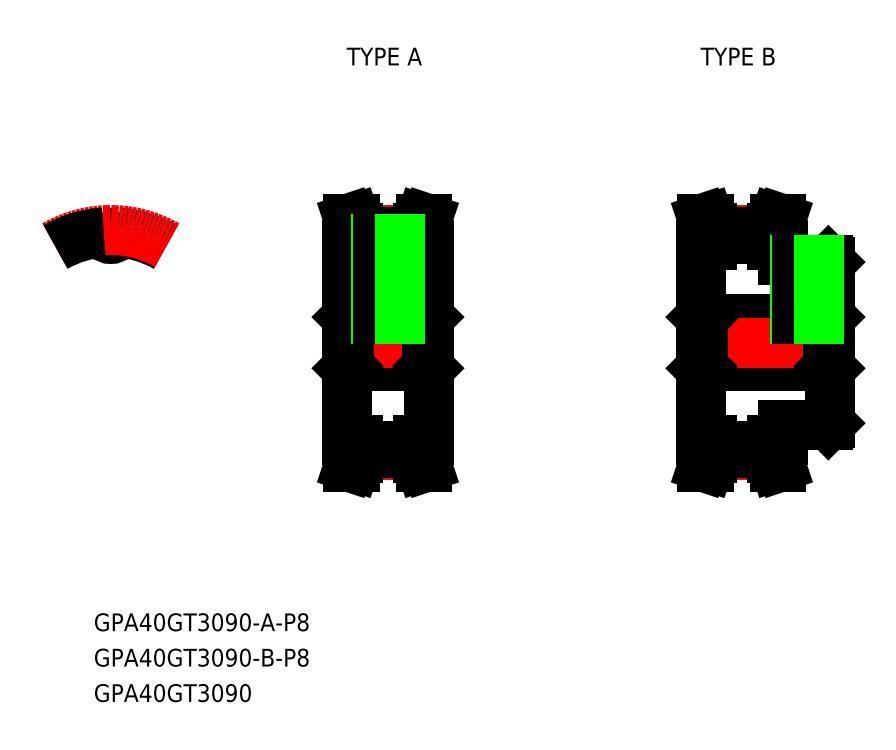
<metadata>
{"format":"dxf","ext":"dxf","renderer":"ezdxf+matplotlib","layout":"modelspace","background":"white","min_lineweight":24,"dpi":150}
</metadata>
<code>
0
SECTION
2
ENTITIES
0
TEXT
8
0
10
-2.883
20
-48.9
30
0
40
3
1
GPA40GT3090-A-P8
0
TEXT
8
0
10
-2.883
20
-60.9
30
0
40
3
1
GPA40GT3090
0
TEXT
8
0
10
-2.883
20
-54.9
30
0
40
3
1
GPA40GT3090-B-P8
0
TEXT
8
0
10
40
20
47
30
0
40
3
1
TYPE A
0
TEXT
8
0
10
100
20
47
30
0
40
3
1
TYPE B
0
LINE
8
CENTER
10
1.3e-15
20
15.58
30
0
11
1.3e-15
21
21.1
31
0
0
ARC
8
0
10
-1.193
20
18.51
30
0
40
0.171
50
4.572
51
93.69
0
ARC
8
0
10
-1e-16
20
18.61
30
0
40
1.026
50
184.6
51
355.4
0
ARC
8
0
10
1.193
20
18.51
30
0
40
0.171
50
86.31
51
175.4
0
LINE
8
0
10
40
20
16.5
30
0
11
40
21
-16.5
31
0
0
LINE
8
0
10
54
20
16.5
30
0
11
54
21
-16.5
31
0
0
LINE
8
CENTER
10
41.85
20
-19.1
30
0
11
52.15
21
-19.1
31
0
0
LINE
8
0
10
41.85
20
-17.58
30
0
11
52.15
21
-17.58
31
0
0
LINE
8
0
10
41.85
20
-18.72
30
0
11
52.15
21
-18.72
31
0
0
LINE
8
0
10
40.34
20
-4
30
0
11
53.66
21
-4
31
0
0
LINE
8
0
10
40.34
20
4
30
0
11
53.66
21
4
31
0
0
LINE
8
CENTER
10
41.85
20
19.1
30
0
11
52.15
21
19.1
31
0
0
LINE
8
0
10
41.85
20
17.58
30
0
11
52.15
21
17.58
31
0
0
LINE
8
0
10
41.85
20
18.72
30
0
11
52.15
21
18.72
31
0
0
LINE
8
CENTER
10
38
20
0
30
0
11
56
21
0
31
0
0
LINE
8
0
10
40
20
-4.342
30
0
11
40.34
21
-4
31
0
0
LINE
8
0
10
40
20
4.342
30
0
11
40.34
21
4
31
0
0
LINE
8
0
10
54
20
-4.342
30
0
11
53.66
21
-4
31
0
0
LINE
8
0
10
54
20
4.342
30
0
11
53.66
21
4
31
0
0
LINE
8
0
10
122
20
13.66
30
0
11
122
21
-13.66
31
0
0
LINE
8
0
10
100
20
16.5
30
0
11
100
21
-16.5
31
0
0
LINE
8
CENTER
10
101.8
20
-19.1
30
0
11
112.2
21
-19.1
31
0
0
LINE
8
0
10
101.8
20
-17.58
30
0
11
112.2
21
-17.58
31
0
0
LINE
8
0
10
101.8
20
-18.72
30
0
11
112.2
21
-18.72
31
0
0
LINE
8
0
10
114
20
-14
30
0
11
121.7
21
-14
31
0
0
LINE
8
0
10
114
20
-14
30
0
11
114
21
-16.5
31
0
0
LINE
8
0
10
121.7
20
-14
30
0
11
122
21
-13.66
31
0
0
LINE
8
0
10
100.3
20
-4
30
0
11
121.7
21
-4
31
0
0
LINE
8
0
10
100.3
20
4
30
0
11
121.7
21
4
31
0
0
LINE
8
CENTER
10
101.8
20
19.1
30
0
11
112.2
21
19.1
31
0
0
LINE
8
0
10
101.8
20
17.58
30
0
11
112.2
21
17.58
31
0
0
LINE
8
0
10
101.8
20
18.72
30
0
11
112.2
21
18.72
31
0
0
LINE
8
CENTER
10
98
20
0
30
0
11
124
21
0
31
0
0
LINE
8
0
10
100
20
-4.342
30
0
11
100.3
21
-4
31
0
0
LINE
8
0
10
100
20
4.342
30
0
11
100.3
21
4
31
0
0
LINE
8
0
10
122
20
-4.342
30
0
11
121.7
21
-4
31
0
0
LINE
8
0
10
122
20
4.342
30
0
11
121.7
21
4
31
0
0
LINE
8
0
10
114
20
14
30
0
11
121.7
21
14
31
0
0
LINE
8
0
10
114
20
14
30
0
11
114
21
16.5
31
0
0
LINE
8
0
10
121.7
20
14
30
0
11
122
21
13.66
31
0
0
ARC
8
0
10
0
20
0
30
0
40
18.72
50
60
51
86.31
0
ARC
8
CENTER
10
1.3e-15
20
0
30
0
40
19.1
50
60
51
120
0
ARC
8
0
10
0
20
0
30
0
40
18.72
50
93.69
51
120
0
LINE
8
0
10
41.85
20
19.5
30
0
11
41.35
21
21
31
0
0
LINE
8
0
10
40.85
20
19.34
30
0
11
40.3
21
21
31
0
0
LINE
8
0
10
41.85
20
19.5
30
0
11
41.85
21
16.5
31
0
0
LINE
8
0
10
40.85
20
19.34
30
0
11
40.85
21
16.5
31
0
0
LINE
8
0
10
41.85
20
16.5
30
0
11
40
21
16.5
31
0
0
LINE
8
0
10
40.3
20
21
30
0
11
41.35
21
21
31
0
0
LINE
8
0
10
40.3
20
-21
30
0
11
40.85
21
-19.34
31
0
0
LINE
8
0
10
40.85
20
-19.34
30
0
11
40.85
21
-16.5
31
0
0
LINE
8
0
10
41.85
20
-16.5
30
0
11
40
21
-16.5
31
0
0
LINE
8
0
10
41.85
20
-19.5
30
0
11
41.85
21
-16.5
31
0
0
LINE
8
0
10
41.35
20
-21
30
0
11
41.85
21
-19.5
31
0
0
LINE
8
0
10
40.3
20
-21
30
0
11
41.35
21
-21
31
0
0
LINE
8
0
10
40.34
20
4
30
0
11
40.34
21
-4
31
0
0
LINE
8
0
10
101.8
20
19.5
30
0
11
101.4
21
21
31
0
0
LINE
8
0
10
100.8
20
19.34
30
0
11
100.3
21
21
31
0
0
LINE
8
0
10
101.8
20
19.5
30
0
11
101.8
21
16.5
31
0
0
LINE
8
0
10
100.8
20
19.34
30
0
11
100.8
21
16.5
31
0
0
LINE
8
0
10
101.8
20
16.5
30
0
11
100
21
16.5
31
0
0
LINE
8
0
10
100.3
20
21
30
0
11
101.4
21
21
31
0
0
LINE
8
0
10
100.3
20
-21
30
0
11
100.8
21
-19.34
31
0
0
LINE
8
0
10
100.8
20
-19.34
30
0
11
100.8
21
-16.5
31
0
0
LINE
8
0
10
101.8
20
-16.5
30
0
11
100
21
-16.5
31
0
0
LINE
8
0
10
101.8
20
-19.5
30
0
11
101.8
21
-16.5
31
0
0
LINE
8
0
10
101.4
20
-21
30
0
11
101.8
21
-19.5
31
0
0
LINE
8
0
10
100.3
20
-21
30
0
11
101.4
21
-21
31
0
0
LINE
8
0
10
100.3
20
4
30
0
11
100.3
21
-4
31
0
0
LINE
8
0
10
52.65
20
21
30
0
11
52.15
21
19.5
31
0
0
LINE
8
0
10
53.7
20
21
30
0
11
53.15
21
19.34
31
0
0
LINE
8
0
10
52.15
20
16.5
30
0
11
54
21
16.5
31
0
0
LINE
8
0
10
52.15
20
19.5
30
0
11
52.15
21
16.5
31
0
0
LINE
8
0
10
53.15
20
19.34
30
0
11
53.15
21
16.5
31
0
0
LINE
8
0
10
53.7
20
21
30
0
11
52.65
21
21
31
0
0
LINE
8
0
10
52.15
20
-16.5
30
0
11
54
21
-16.5
31
0
0
LINE
8
0
10
52.15
20
-19.5
30
0
11
52.65
21
-21
31
0
0
LINE
8
0
10
53.7
20
-21
30
0
11
52.65
21
-21
31
0
0
LINE
8
0
10
53.15
20
-19.34
30
0
11
53.7
21
-21
31
0
0
LINE
8
0
10
53.15
20
-19.34
30
0
11
53.15
21
-16.5
31
0
0
LINE
8
0
10
52.15
20
-19.5
30
0
11
52.15
21
-16.5
31
0
0
LINE
8
0
10
112.6
20
21
30
0
11
112.2
21
19.5
31
0
0
LINE
8
0
10
113.7
20
21
30
0
11
113.2
21
19.34
31
0
0
LINE
8
0
10
112.2
20
16.5
30
0
11
114
21
16.5
31
0
0
LINE
8
0
10
112.2
20
19.5
30
0
11
112.2
21
16.5
31
0
0
LINE
8
0
10
113.2
20
19.34
30
0
11
113.2
21
16.5
31
0
0
LINE
8
0
10
113.7
20
21
30
0
11
112.6
21
21
31
0
0
LINE
8
0
10
112.2
20
-16.5
30
0
11
114
21
-16.5
31
0
0
LINE
8
0
10
112.2
20
-19.5
30
0
11
112.6
21
-21
31
0
0
LINE
8
0
10
113.7
20
-21
30
0
11
112.6
21
-21
31
0
0
LINE
8
0
10
113.2
20
-19.34
30
0
11
113.7
21
-21
31
0
0
LINE
8
0
10
113.2
20
-19.34
30
0
11
113.2
21
-16.5
31
0
0
LINE
8
0
10
112.2
20
-19.5
30
0
11
112.2
21
-16.5
31
0
0
LINE
8
0
10
53.66
20
4
30
0
11
53.66
21
-4
31
0
0
LINE
8
0
10
121.7
20
4
30
0
11
121.7
21
-4
31
0
0
LINE
8
CENTER
10
47
20
19.58
30
0
11
47
21
2
31
0
0
LINE
8
0
10
45
20
17.58
30
0
11
45
21
4
31
0
0
LINE
8
0
10
45.38
20
17.58
30
0
11
45.38
21
4
31
0
0
LINE
8
0
10
48.62
20
17.58
30
0
11
48.62
21
4
31
0
0
LINE
8
0
10
49
20
17.58
30
0
11
49
21
4
31
0
0
LINE
8
CENTER
10
118
20
16
30
0
11
118
21
2
31
0
0
LINE
8
0
10
116
20
14
30
0
11
116
21
4
31
0
0
LINE
8
0
10
116.4
20
14
30
0
11
116.4
21
4
31
0
0
LINE
8
0
10
119.6
20
14
30
0
11
119.6
21
4
31
0
0
LINE
8
0
10
120
20
14
30
0
11
120
21
4
31
0
0
ENDSEC
0
EOF

</code>
